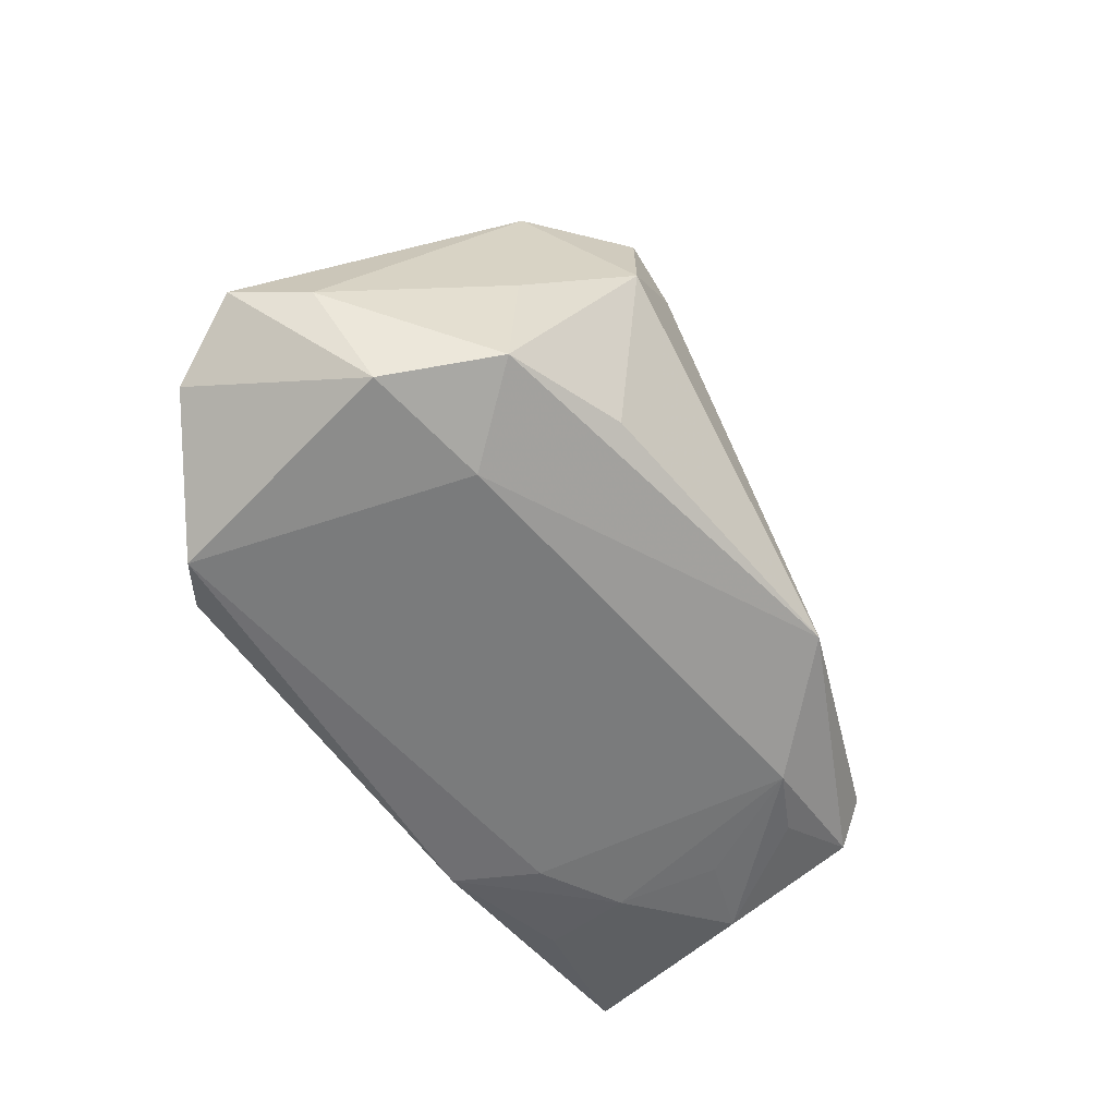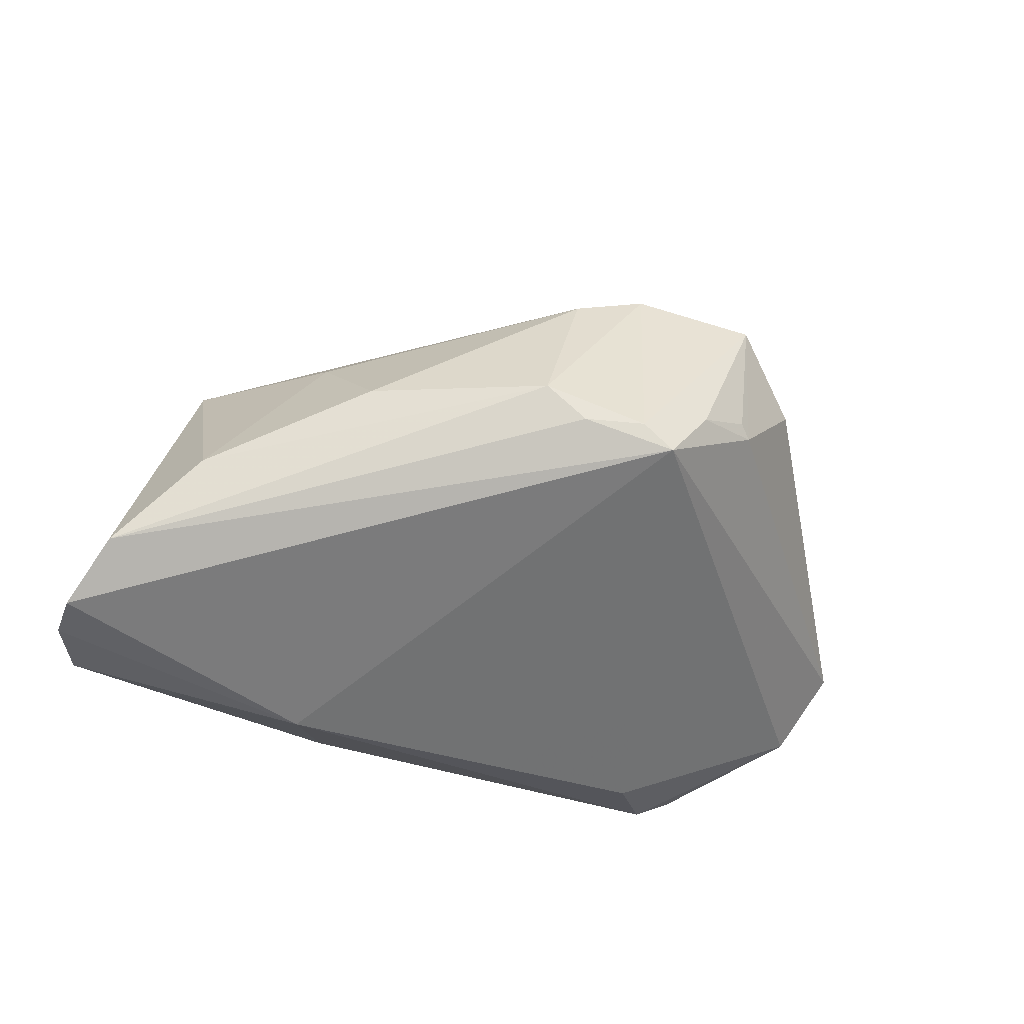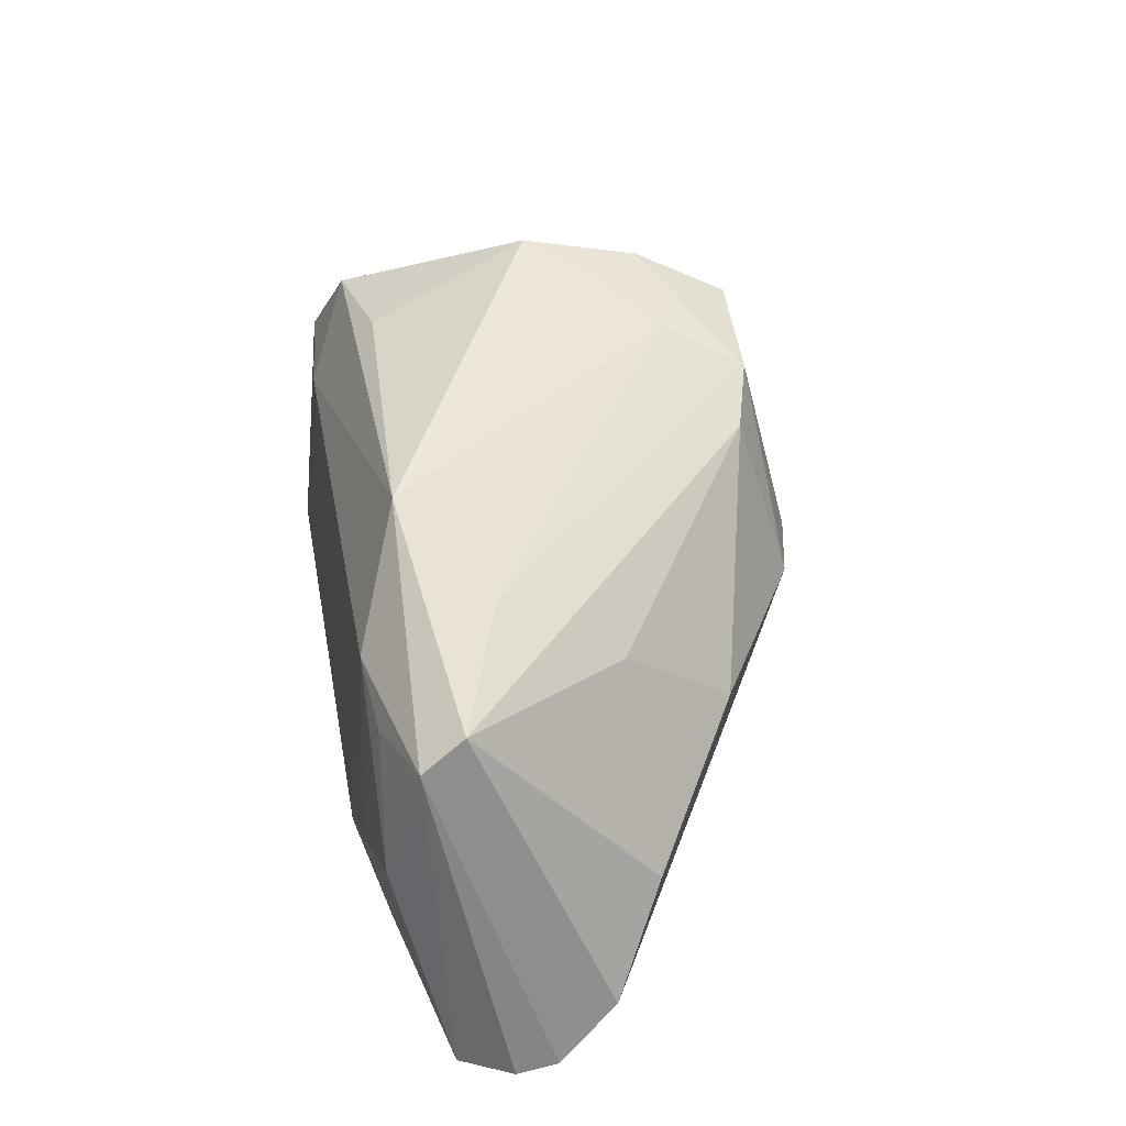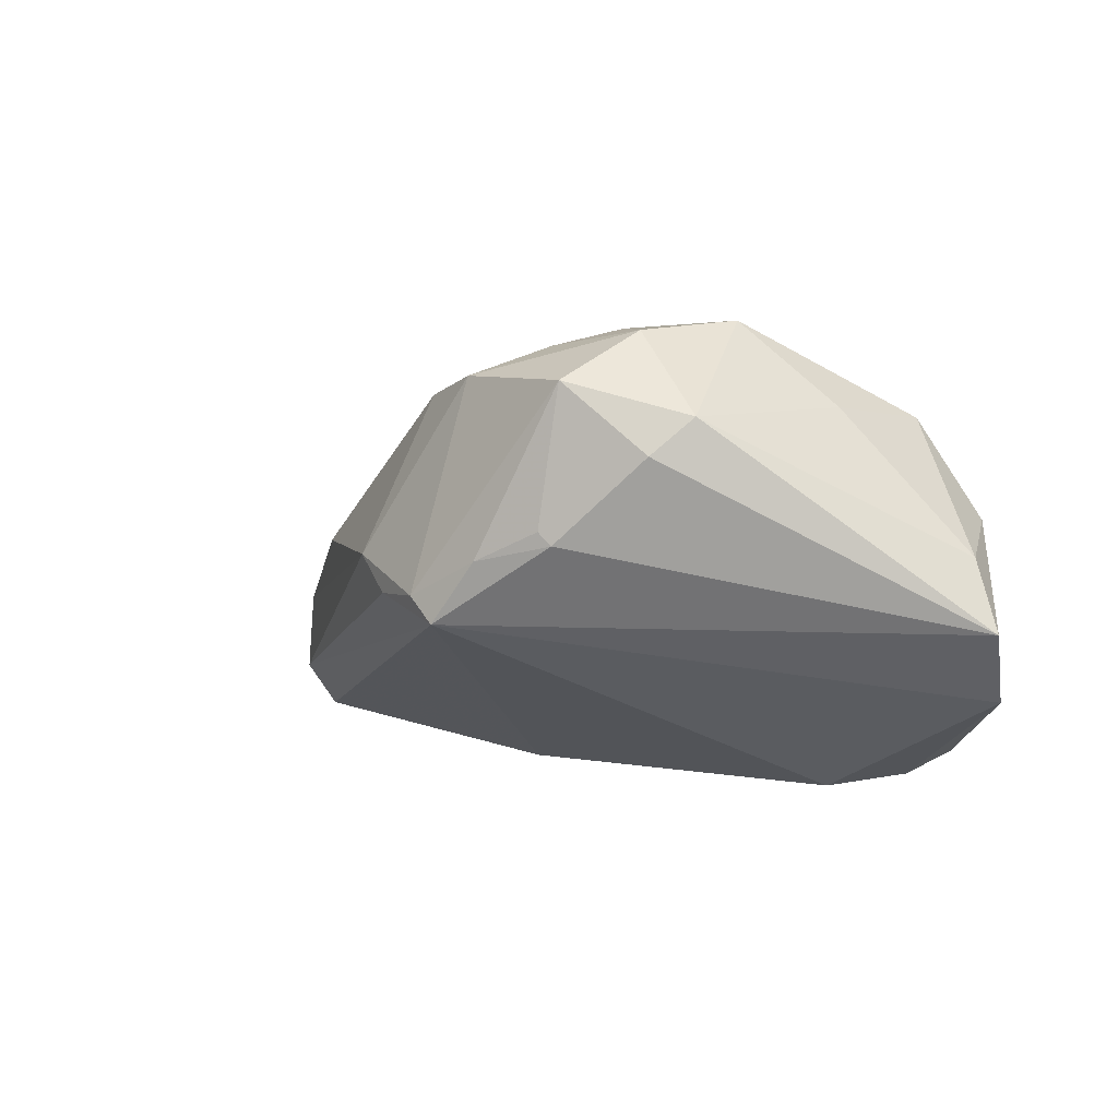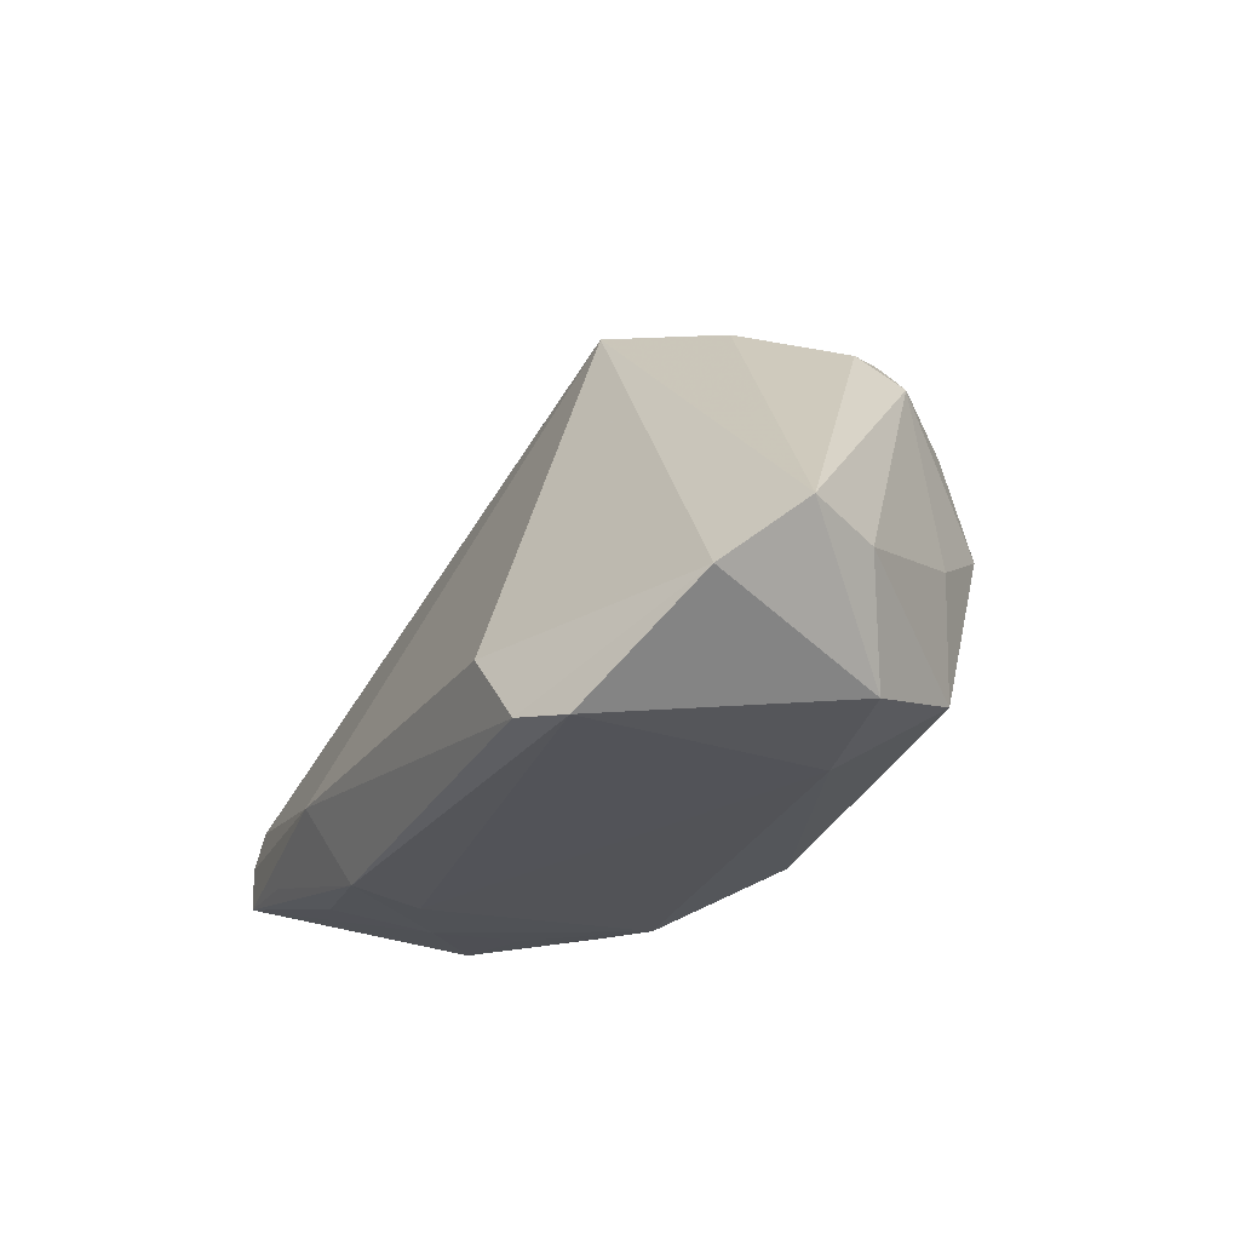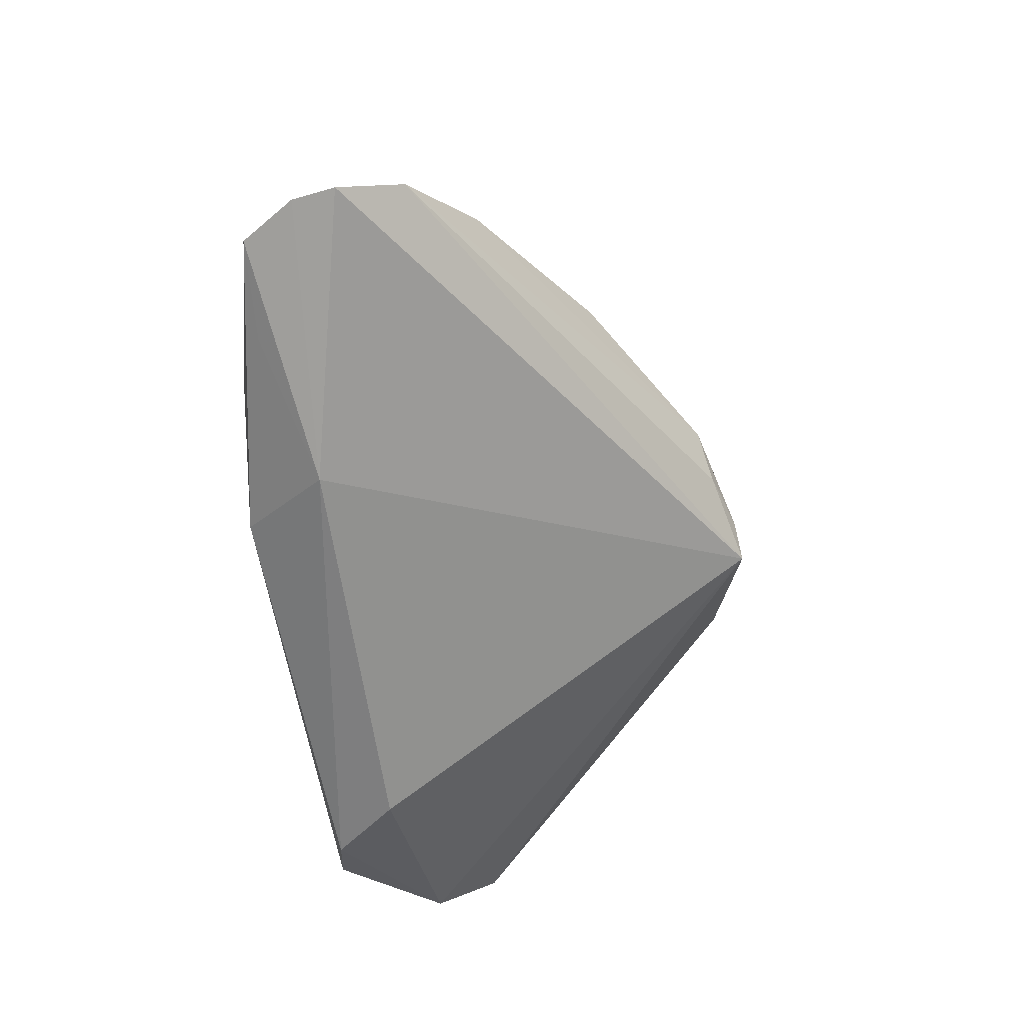
<metadata>
{"format":"obj","ext":"obj","renderer":"f3d","projection":"perspective","resolution":1024,"background":"white","views":[{"elev":-54.7,"azim":-58.8,"up":"+Y"},{"elev":-33.9,"azim":156.3,"up":"+Z"},{"elev":47.2,"azim":79.5,"up":"+Z"},{"elev":1.4,"azim":-136.1,"up":"+Z"},{"elev":-24.8,"azim":-115.9,"up":"+Y"},{"elev":-62.4,"azim":99.8,"up":"+Z"}]}
</metadata>
<code>
v 0.03855 -0.02126 0.01468
v -0.03011 0.01837 0.01106
v -0.02225 0.02315 0.01883
v 0.03098 -0.02502 -0.01932
v -0.007897 0.02212 0.01991
v -0.008145 0.02771 -0.006223
v 0.02291 -0.01099 0.02084
v -0.04184 -0.02388 0.00461
v 0.0226 -0.02514 0.01494
v -0.05194 -0.01145 -0.00723
v -0.02676 0.0002797 0.02597
v 0.0389 -0.02545 -0.0001627
v -0.03009 -0.02663 -0.02472
v -0.03557 -0.02034 0.01594
v -0.02188 -0.01803 0.02068
v 0.02418 0.01386 0.002106
v -0.04808 -0.01298 0.0006913
v -0.02792 -0.02519 0.007674
v 0.03717 -0.01639 0.01774
v -0.01229 0.01383 0.02329
v 0.02996 -0.02588 0.002388
v 0.02994 -0.02439 0.01183
v -0.03531 -0.02771 -0.02177
v 0.04925 -0.003255 -0.01499
v -0.04815 -0.01787 -0.01485
v -0.01346 0.02668 0.0004217
v 0.04841 -0.02052 -0.02259
v 0.04082 0.002971 -0.005603
v -0.02404 0.01285 0.02438
v 0.05194 -0.01001 -0.02058
v 0.02612 0.001759 0.01297
v 0.01483 -0.02771 -0.0227
v -0.01803 0.008763 0.02511
v -0.03525 -0.006438 0.01666
v -0.02421 -0.0192 -0.02597
v 0.02798 -0.02705 -0.008694
v -0.03273 0.01415 0.01513
v -0.02007 0.02399 0.003495
v 0.03741 -0.0214 -0.02325
v 0.05173 -0.01465 -0.0217
v -0.02128 0.02325 0.002035
v -0.0001797 0.01987 0.01823
v 0.01138 -0.01976 0.02571
v 0.006279 0.0246 0.0008677
v 0.001894 0.02552 -0.003239
v -0.004695 0.02746 -0.003315
v 0.01887 -0.02771 -0.01374
v 0.02097 -0.018 -0.02597
f 6 10 41
f 6 35 25
f 25 10 6
f 4 32 27
f 48 35 6
f 13 32 23
f 23 25 13
f 13 25 35
f 35 48 13
f 13 48 32
f 8 25 23
f 10 25 8
f 43 14 18
f 18 9 43
f 14 8 18
f 18 8 23
f 23 32 47
f 47 18 23
f 9 18 47
f 15 14 43
f 43 11 15
f 15 11 14
f 17 8 14
f 10 8 17
f 37 10 17
f 43 9 1
f 1 19 43
f 1 12 27
f 30 48 6
f 19 1 30
f 27 32 39
f 39 48 27
f 32 48 39
f 9 47 36
f 36 47 32
f 32 4 36
f 27 12 36
f 36 4 27
f 37 11 29
f 29 3 37
f 37 3 2
f 2 3 41
f 2 10 37
f 2 41 10
f 6 41 26
f 42 44 5
f 3 29 5
f 5 29 20
f 14 11 34
f 34 17 14
f 34 11 37
f 37 17 34
f 22 9 12
f 12 1 22
f 22 1 9
f 40 1 27
f 40 30 1
f 27 48 40
f 48 30 40
f 42 19 31
f 19 28 31
f 16 44 42
f 16 28 44
f 42 31 16
f 16 31 28
f 19 30 24
f 24 28 19
f 24 30 6
f 6 45 24
f 44 28 24
f 24 45 44
f 12 9 21
f 21 36 12
f 9 36 21
f 43 20 33
f 20 29 33
f 33 11 43
f 33 29 11
f 41 3 38
f 38 26 41
f 3 26 38
f 7 19 42
f 42 5 7
f 43 19 7
f 7 20 43
f 7 5 20
f 46 26 3
f 3 5 46
f 6 26 46
f 46 5 44
f 46 45 6
f 44 45 46

</code>
